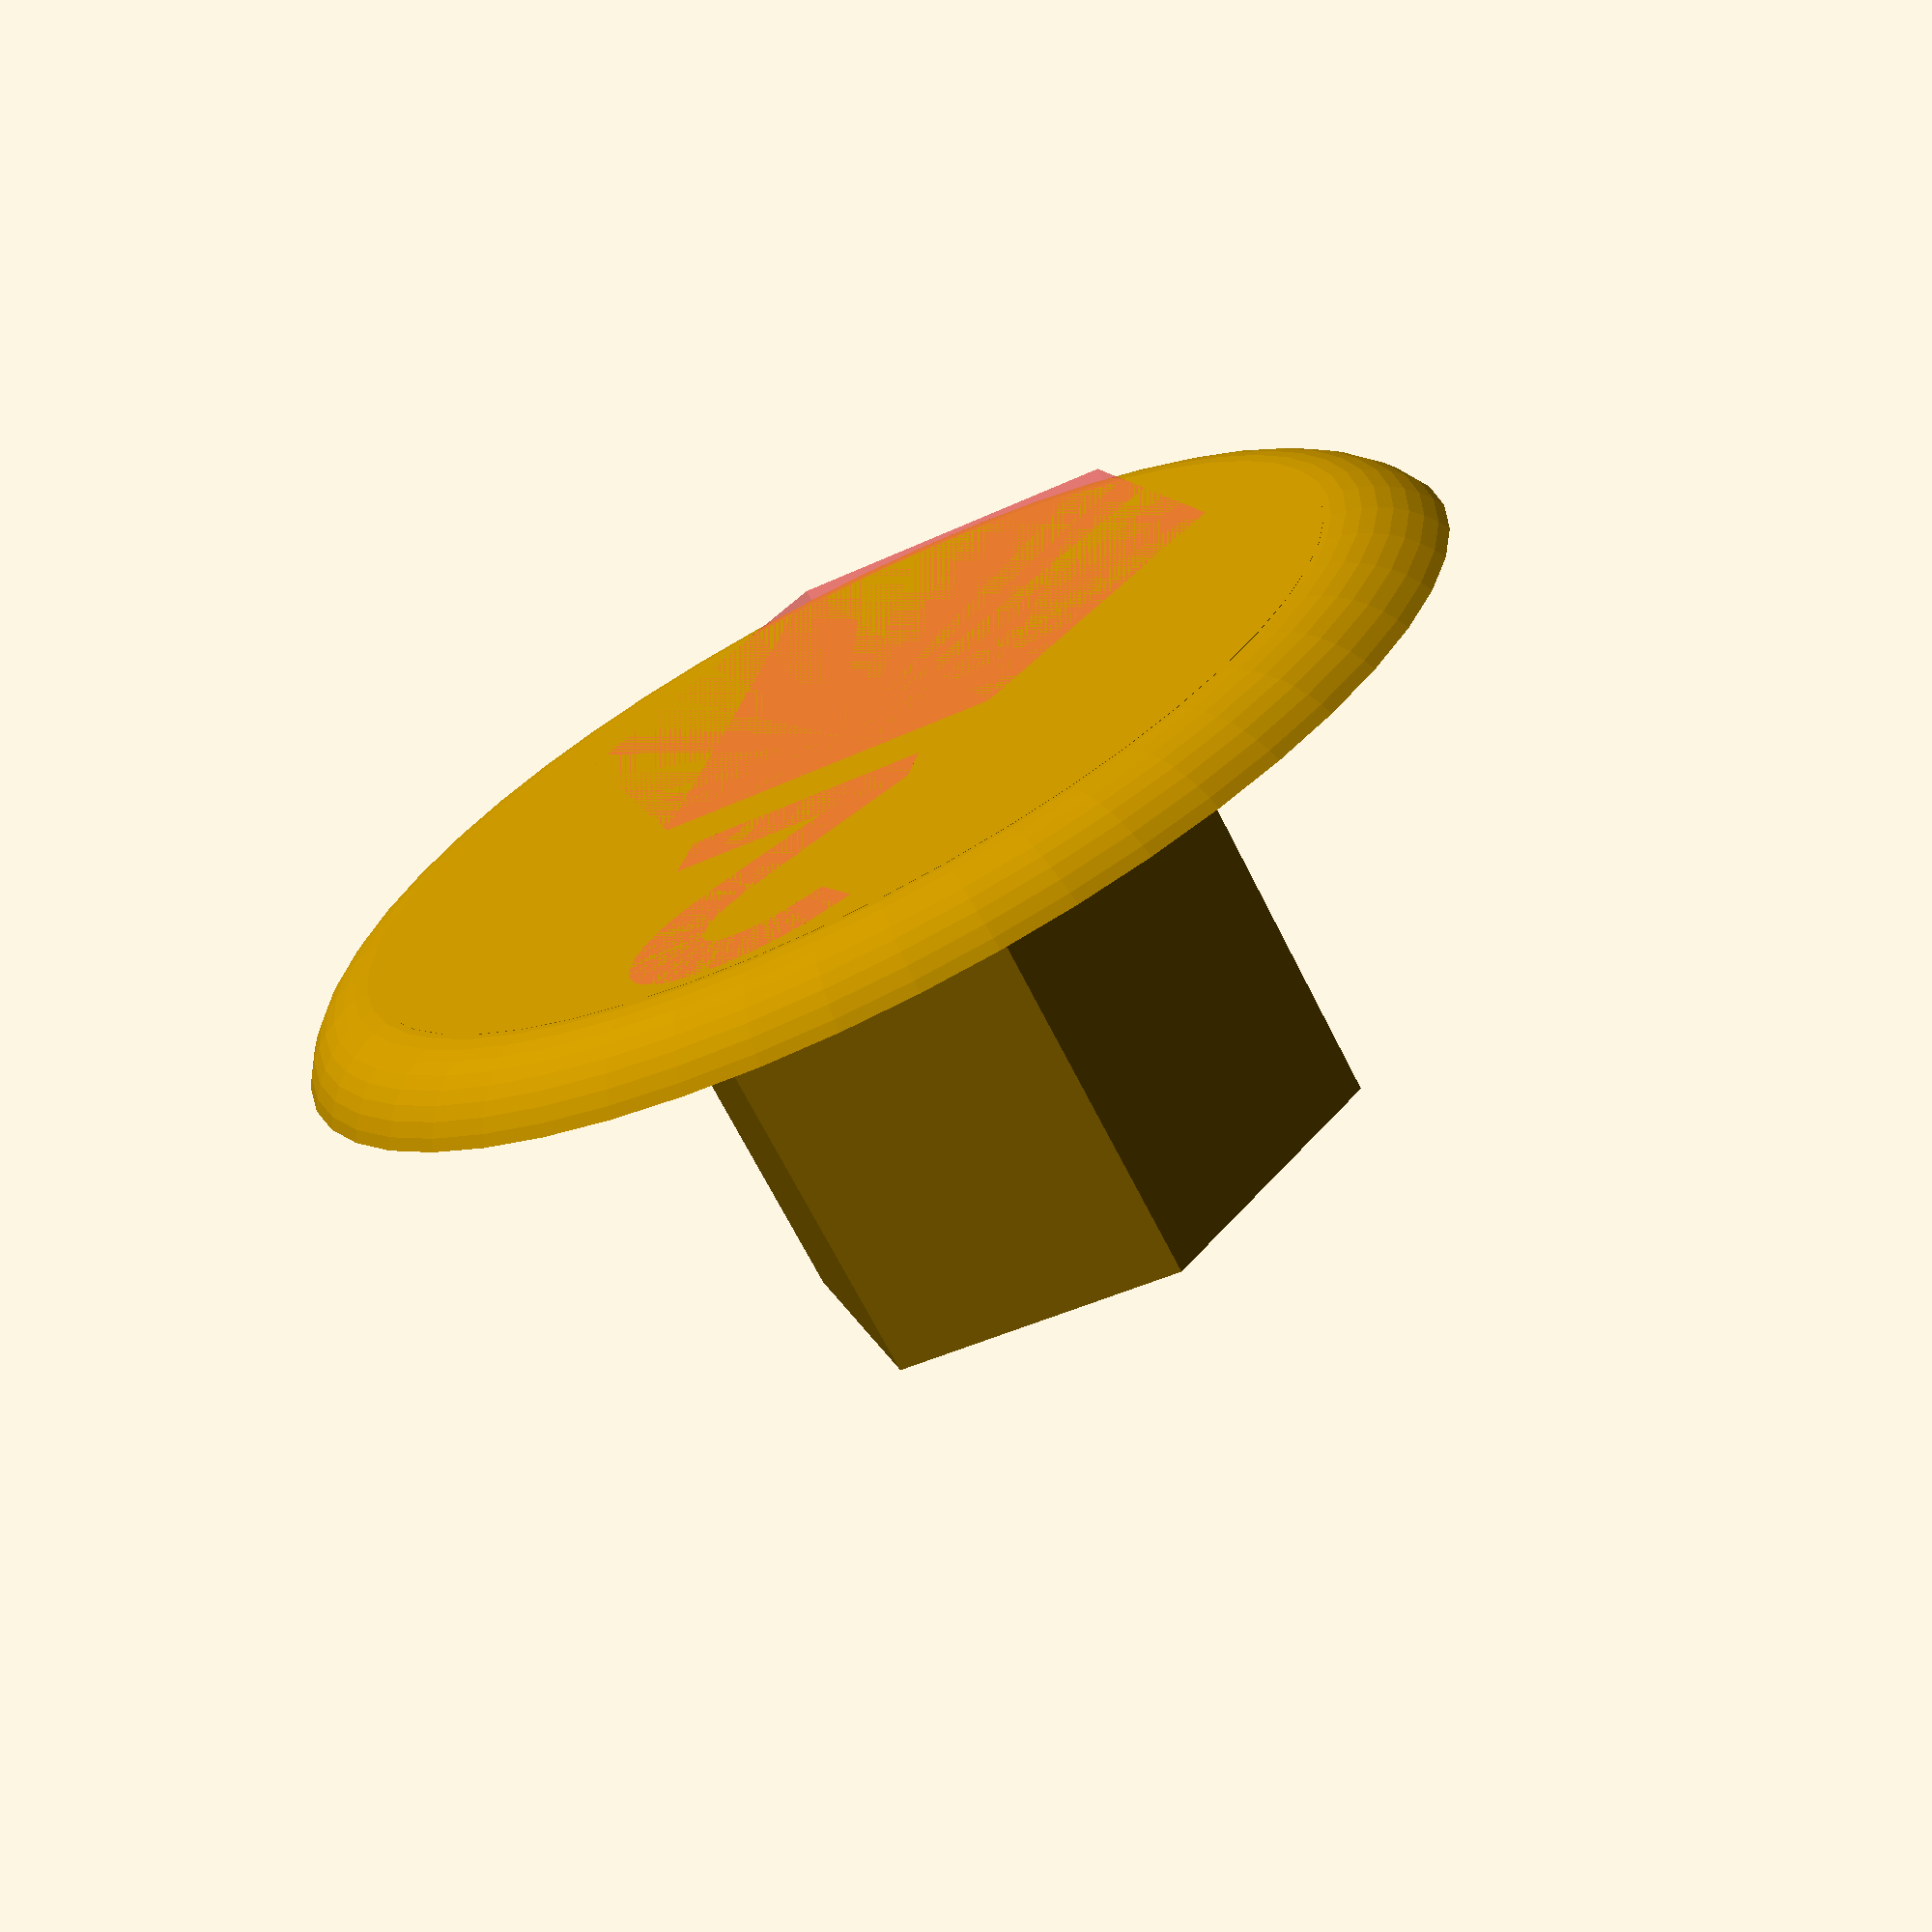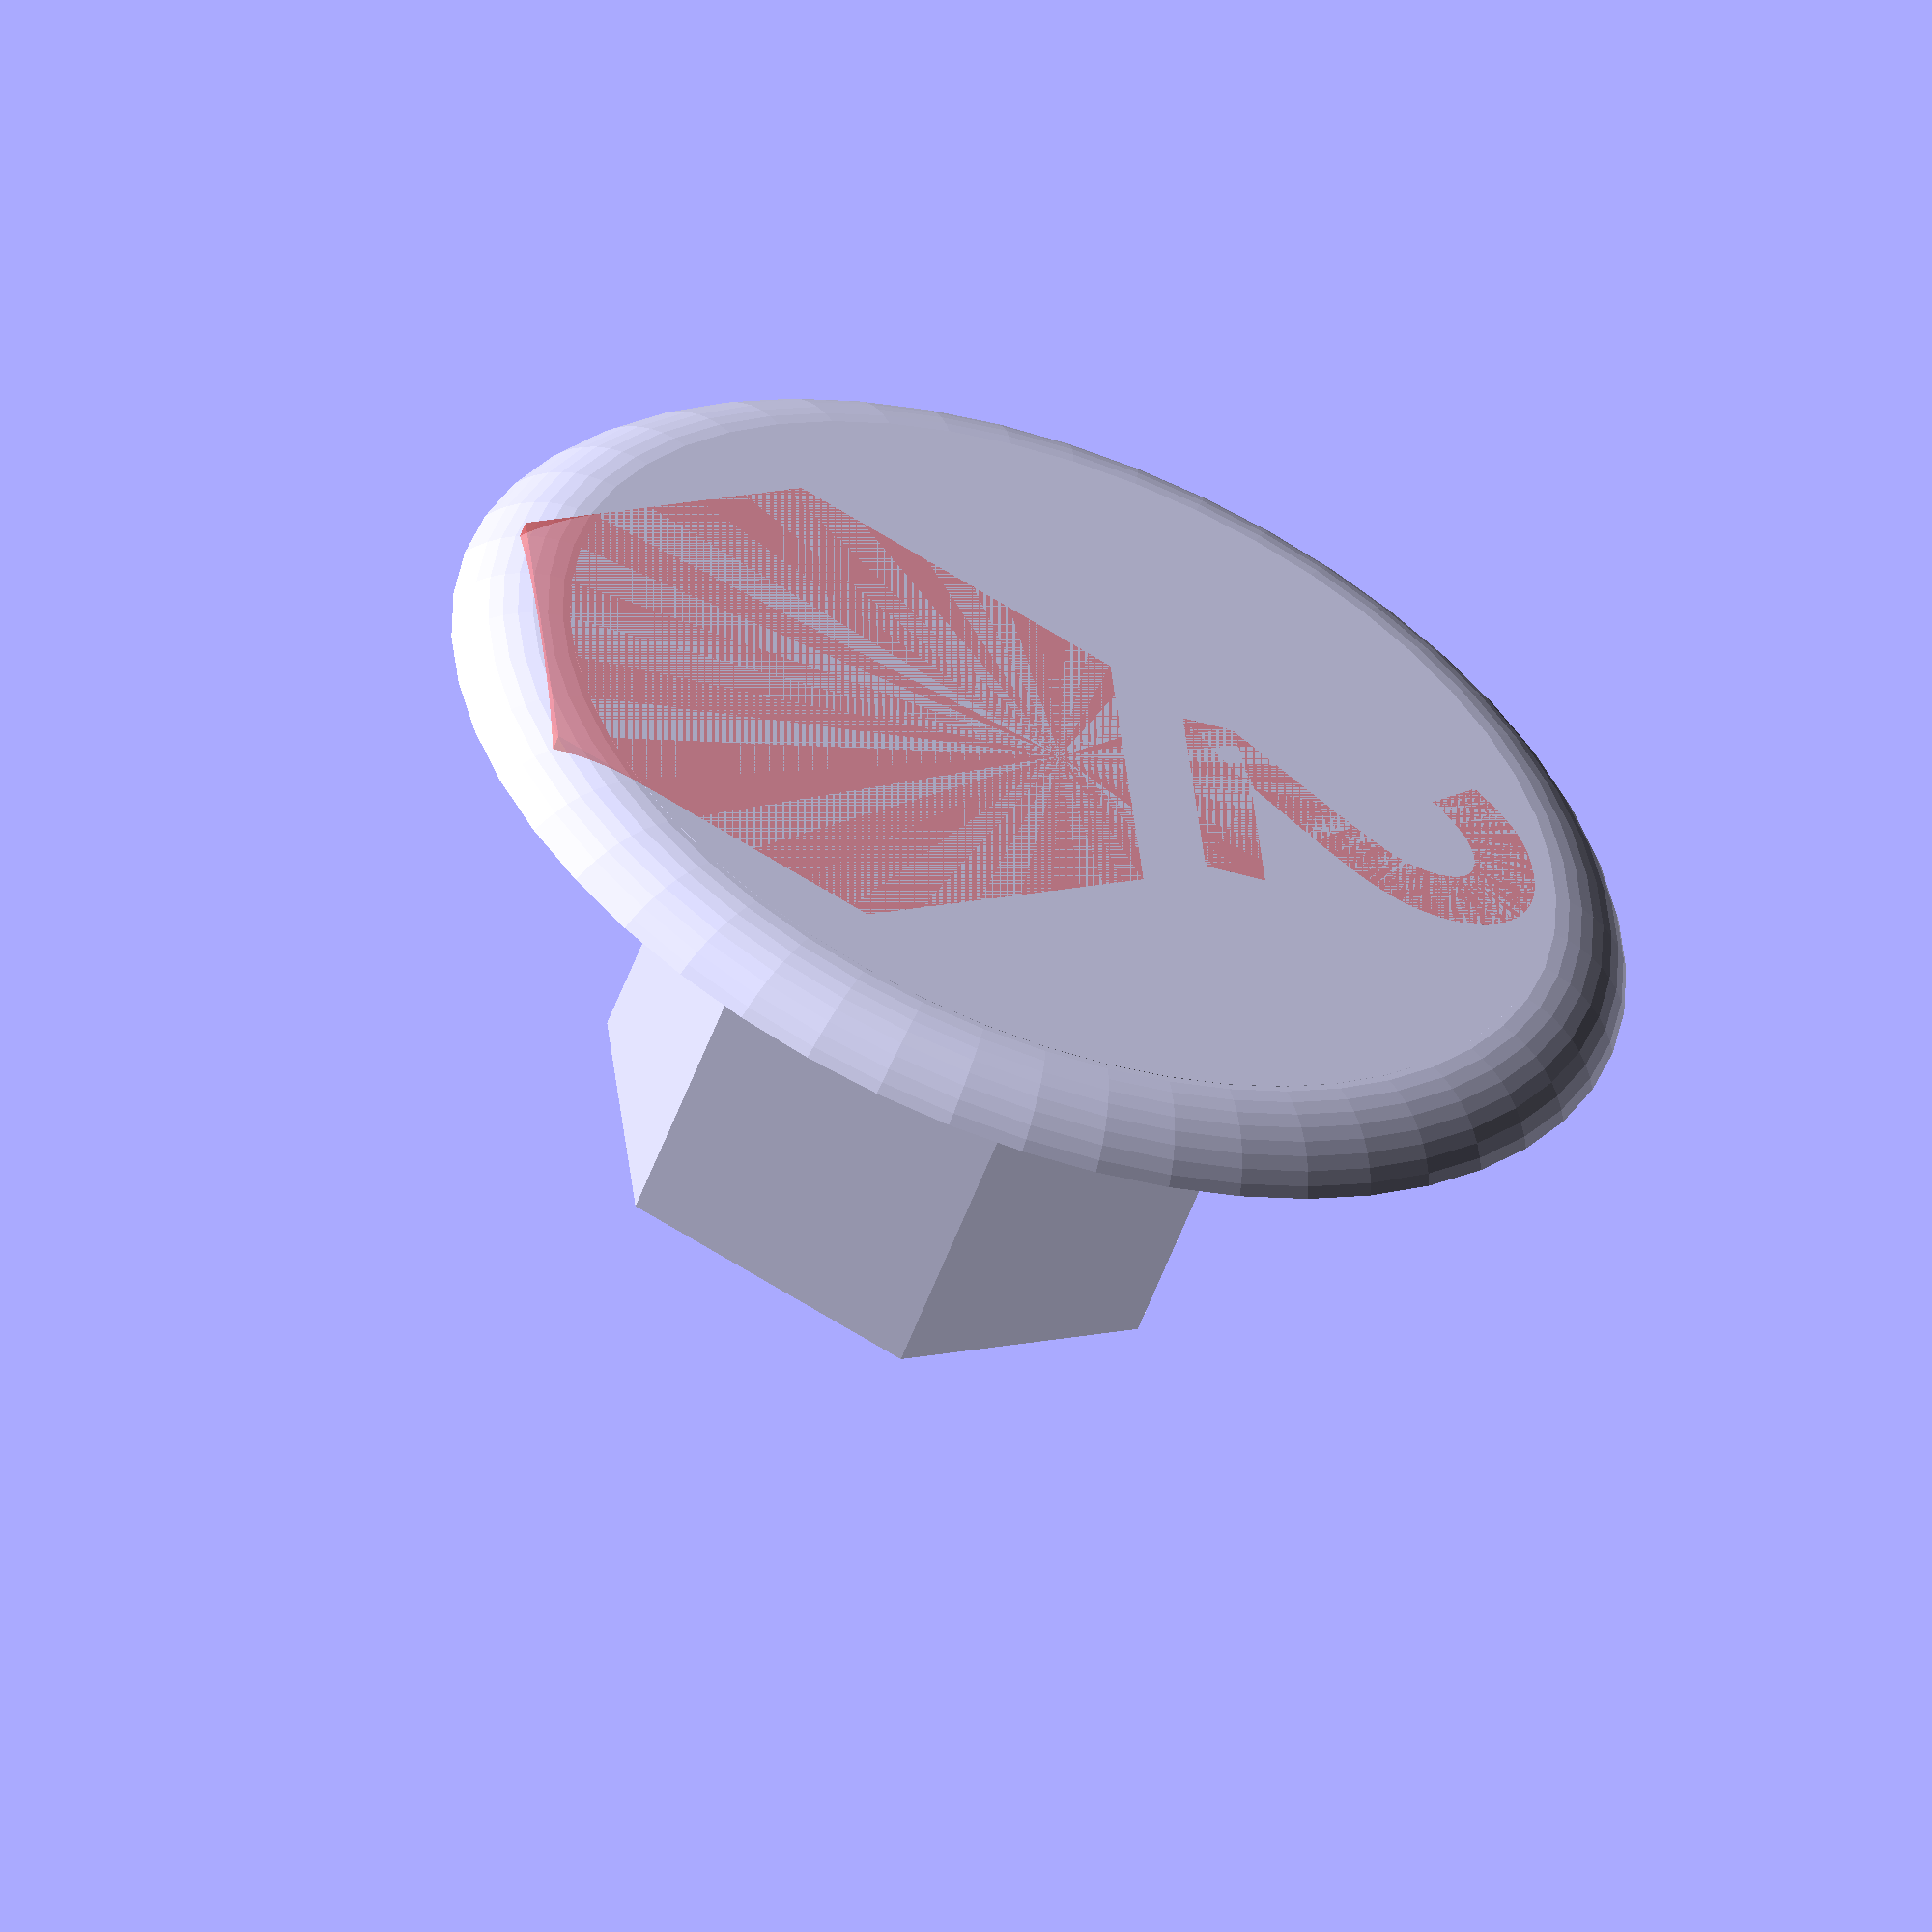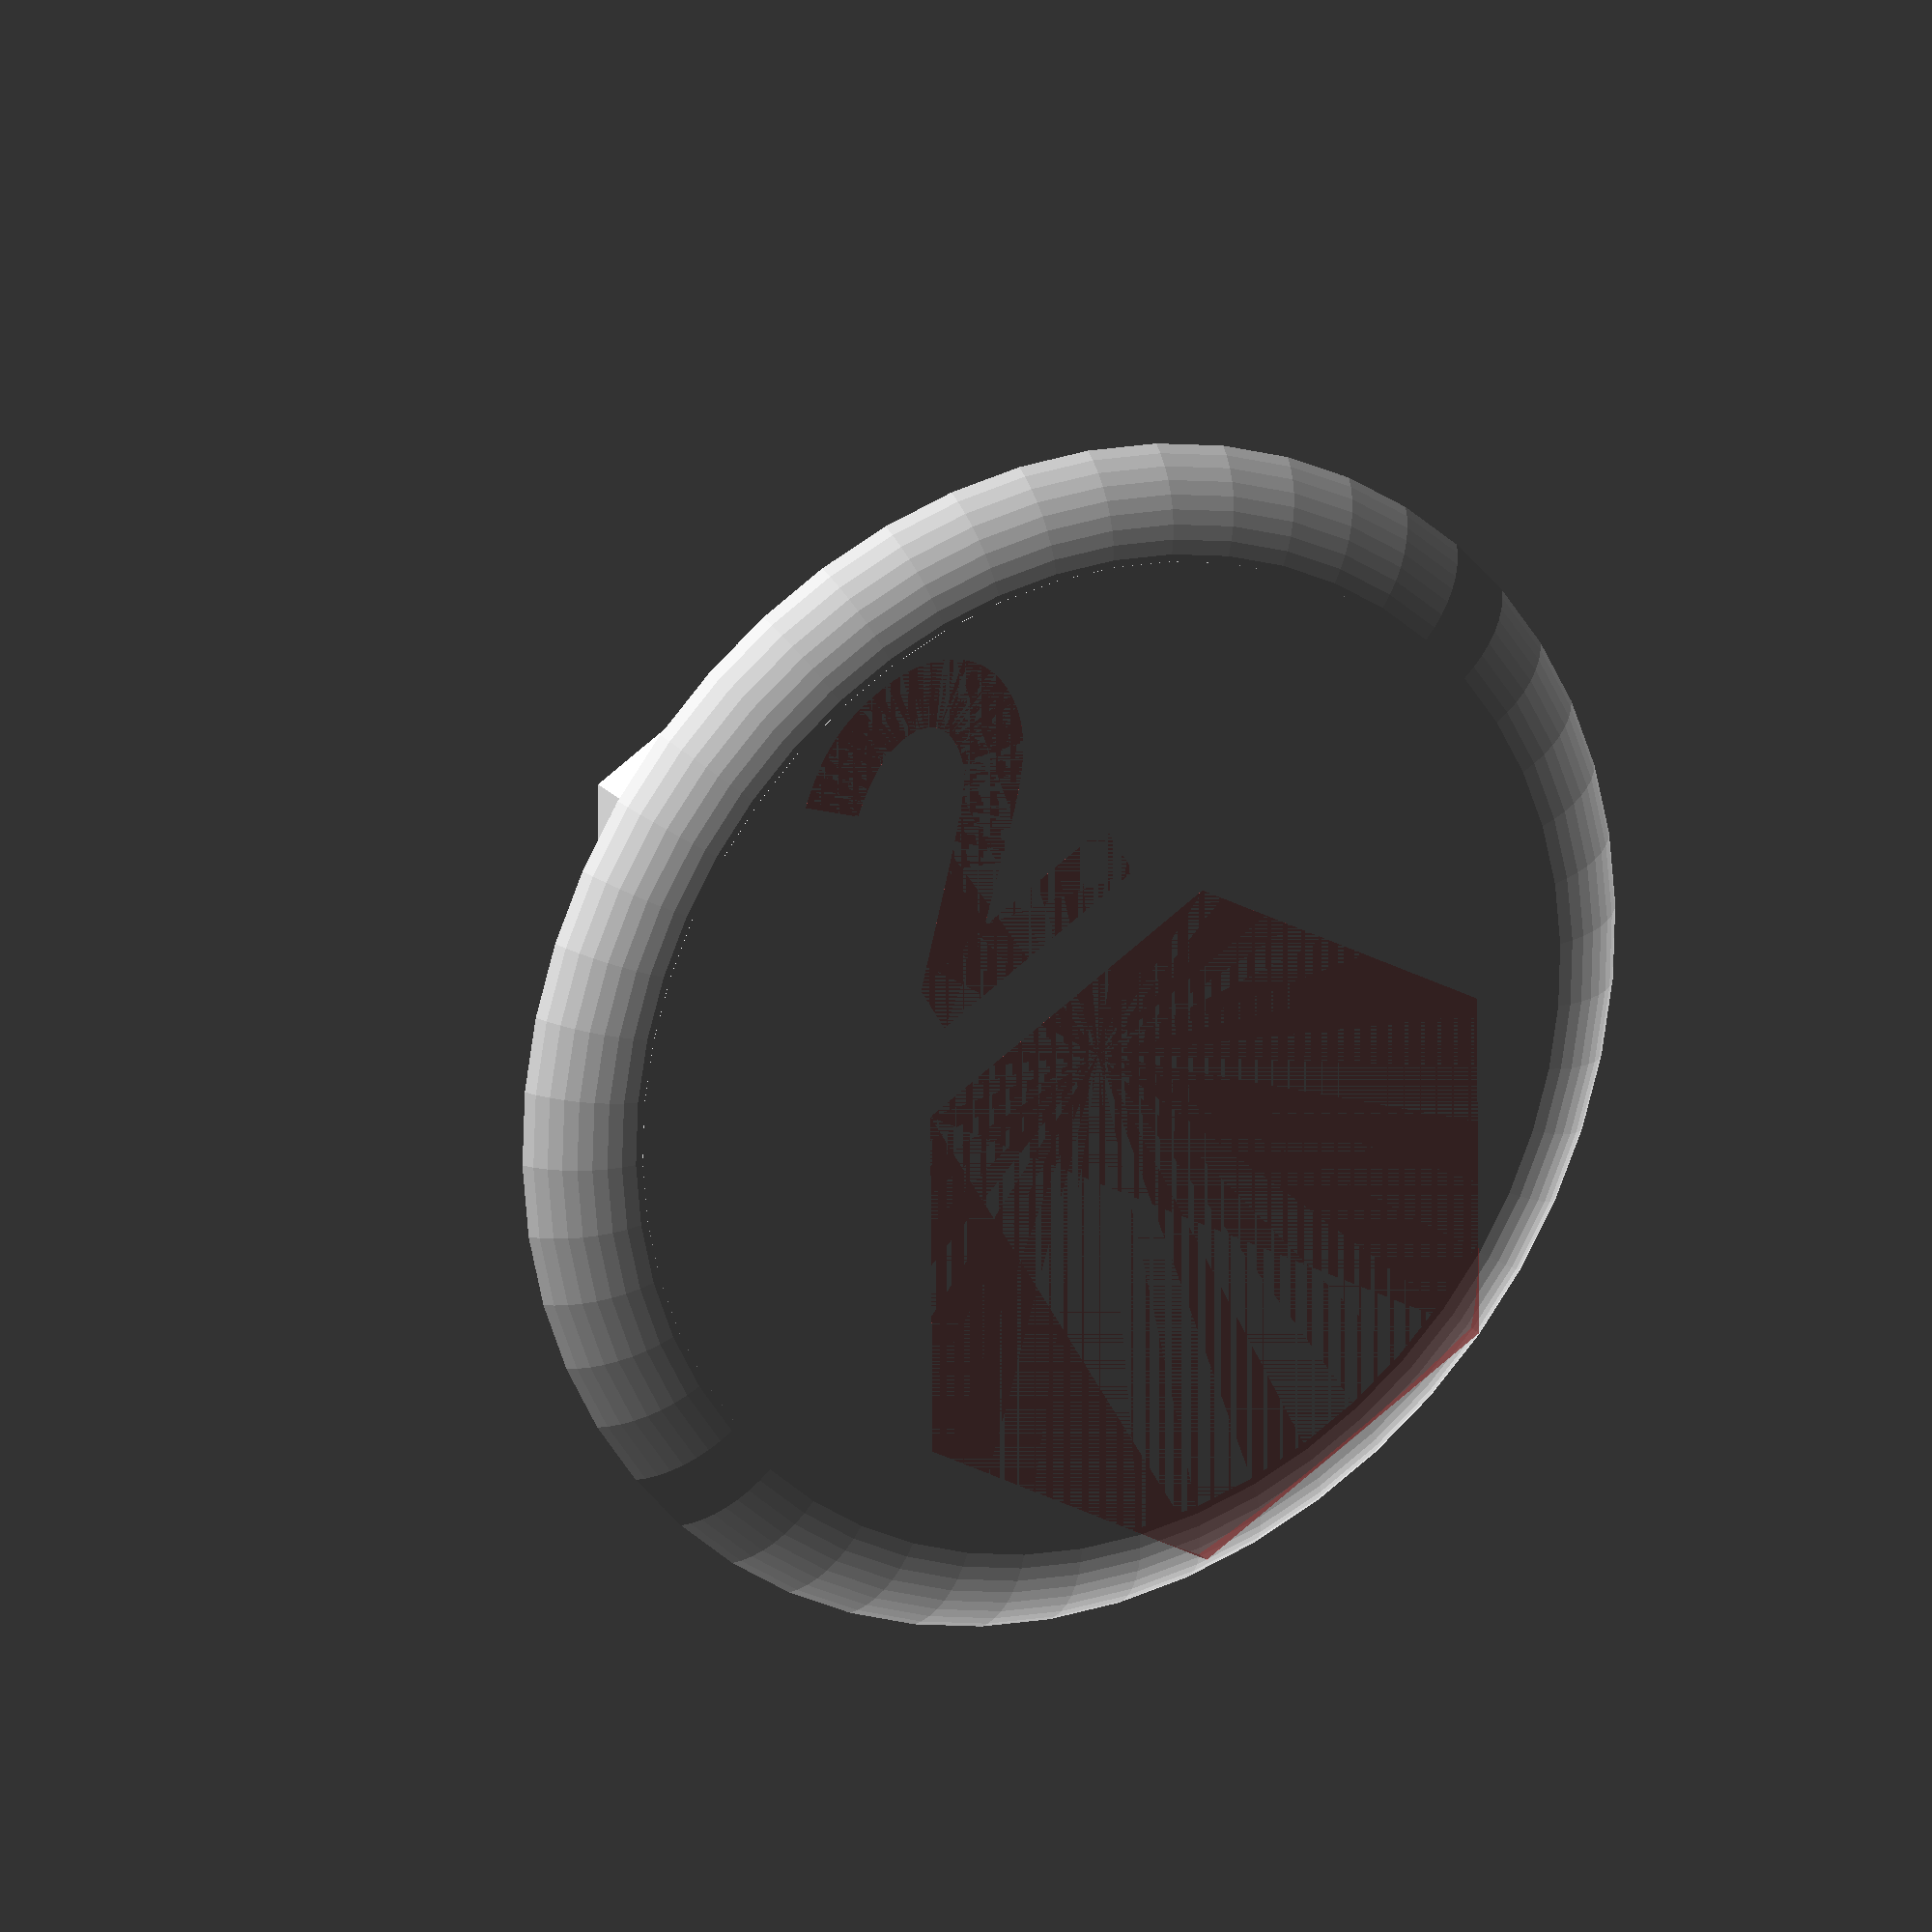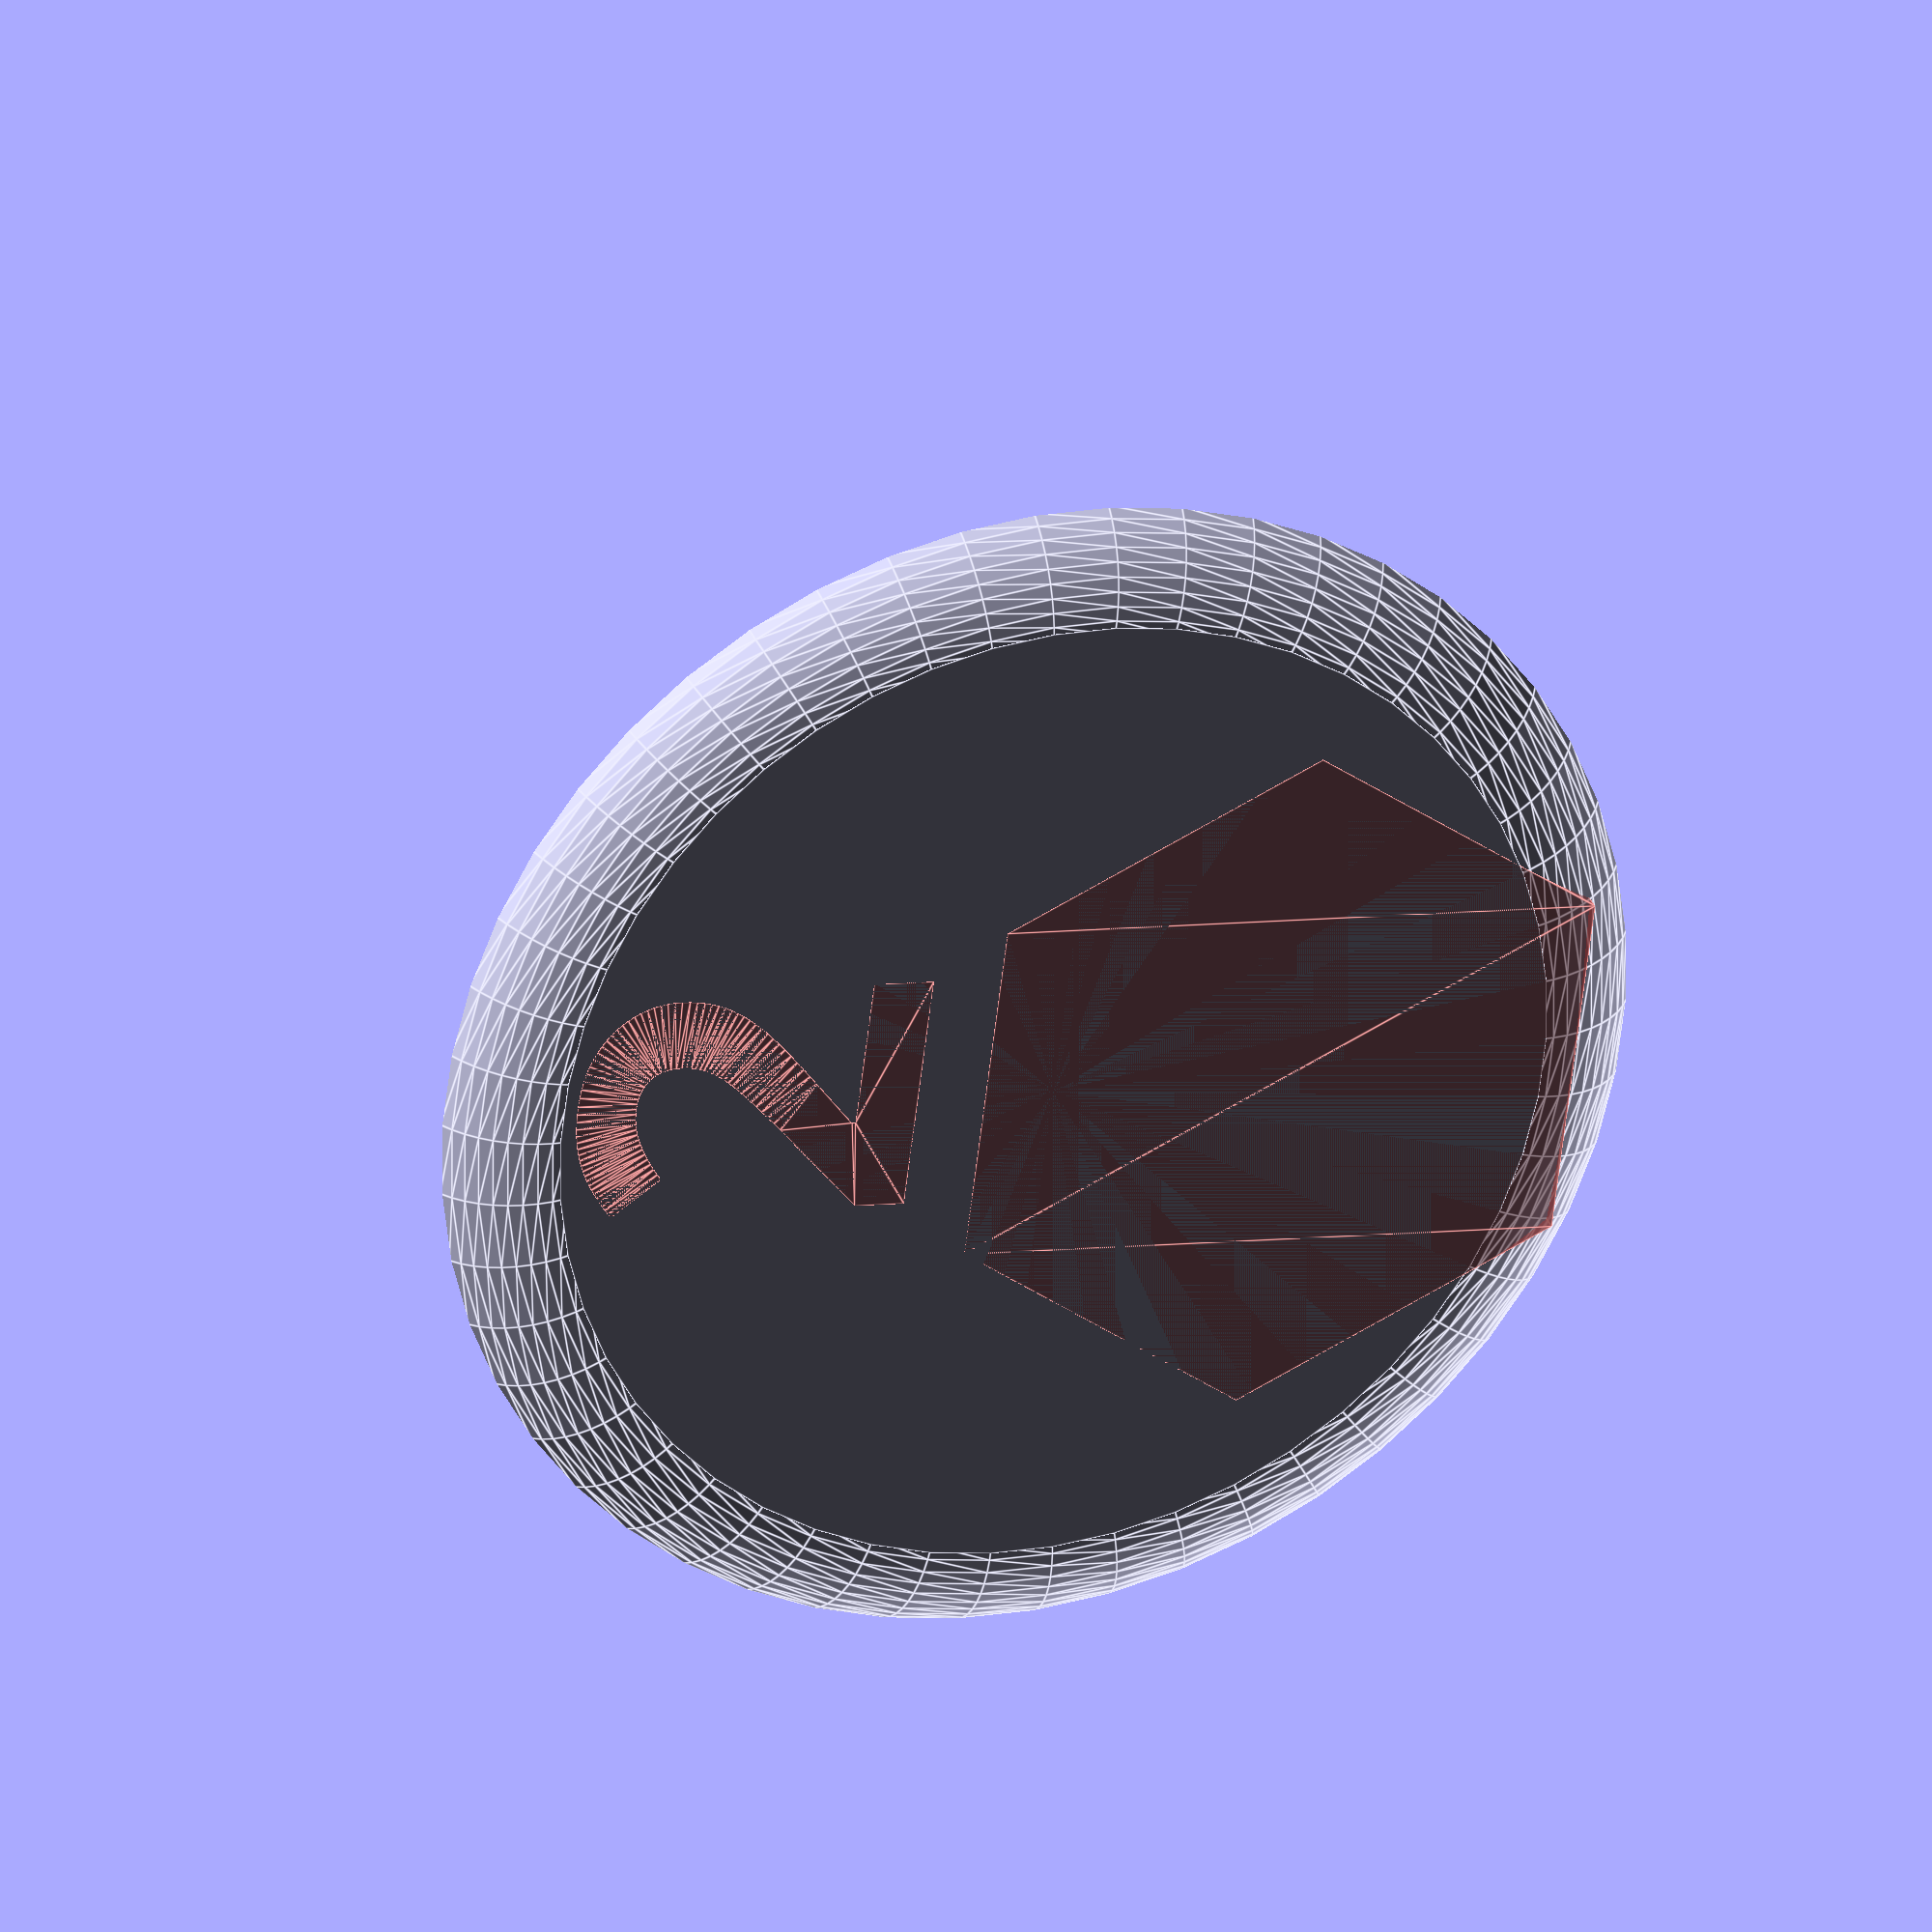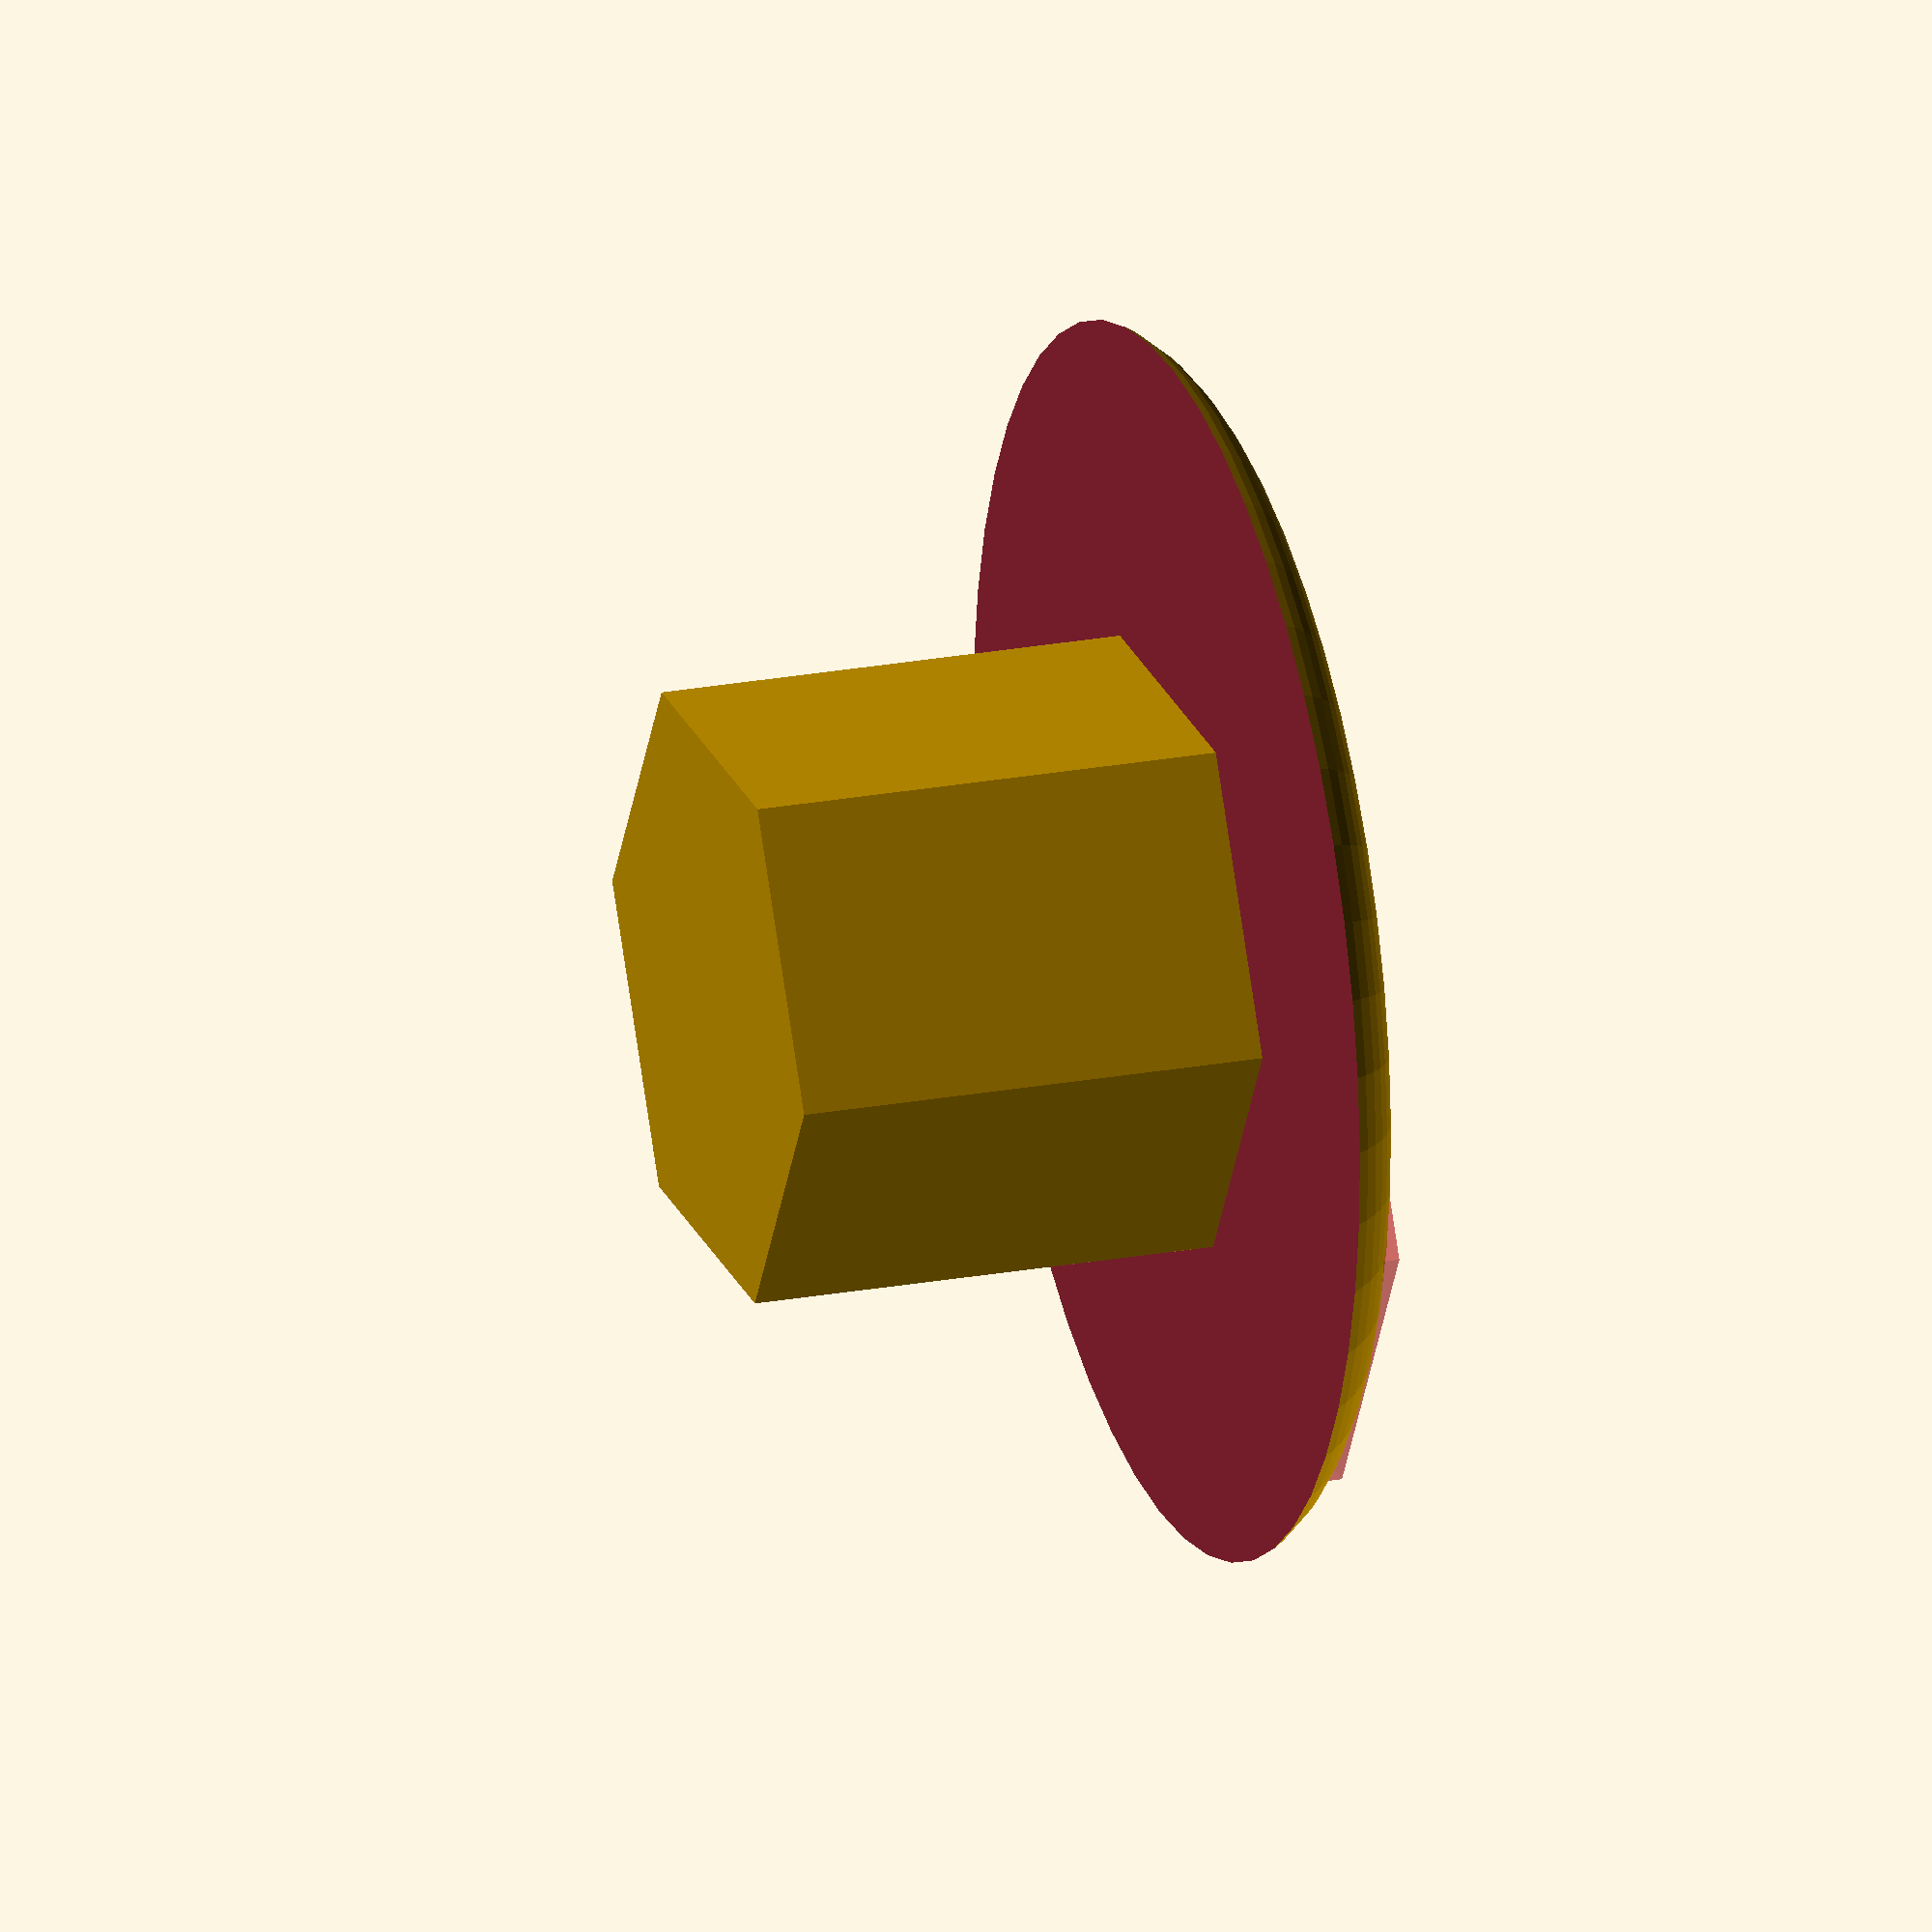
<openscad>
$fn = 50;


union() {
	difference() {
		union() {
			translate(v = [0, 0, -0.7500000000]) {
				cylinder(h = 1.5000000000, r = 6.5000000000);
			}
			translate(v = [0, 0, -0.7500000000]) {
				rotate_extrude(angle = 360) {
					translate(v = [6.5000000000, 0, 0]) {
						circle(r = 1.5000000000);
					}
				}
			}
		}
		union() {
			translate(v = [-25.0000000000, -25.0000000000, -50]) {
				cube(size = [50, 50, 50]);
			}
			translate(v = [0, -3, 0.5000000000]) {
				#linear_extrude(height = 0.2500000000) {
					polygon(points = [[4.5000000000, 0.0000000000], [2.2500000000, 3.8971143170], [-2.2500000000, 3.8971143170], [-4.5000000000, 0.0000000000], [-2.2500000000, -3.8971143170], [2.2500000000, -3.8971143170]]);
				}
			}
			#translate(v = [0, 4, 0.5000000000]) {
				linear_extrude(height = 0.2500000000) {
					text(font = "SegoiUI:Bold", halign = "center", size = 4.5000000000, text = "2", valign = "center");
				}
			}
		}
	}
	union() {
		translate(v = [0, 0, -6]) {
			linear_extrude(height = 6) {
				polygon(points = [[3.8658550000, 0.0000000000], [1.9329275000, 3.3479286373], [-1.9329275000, 3.3479286373], [-3.8658550000, 0.0000000000], [-1.9329275000, -3.3479286373], [1.9329275000, -3.3479286373]]);
			}
		}
	}
}
</openscad>
<views>
elev=68.8 azim=192.3 roll=26.8 proj=p view=solid
elev=235.6 azim=264.4 roll=200.2 proj=o view=solid
elev=158.0 azim=149.6 roll=209.2 proj=o view=solid
elev=150.9 azim=97.3 roll=198.8 proj=o view=edges
elev=337.6 azim=59.1 roll=252.0 proj=o view=solid
</views>
